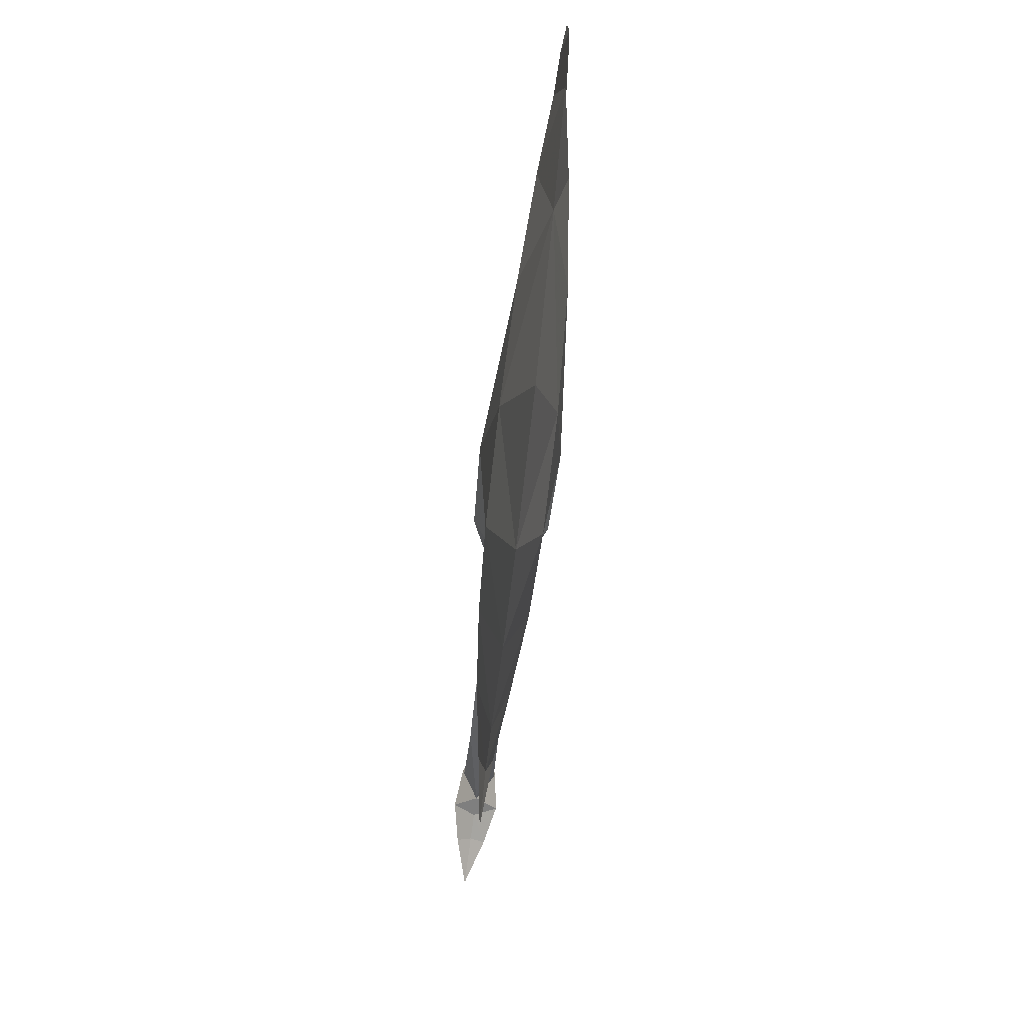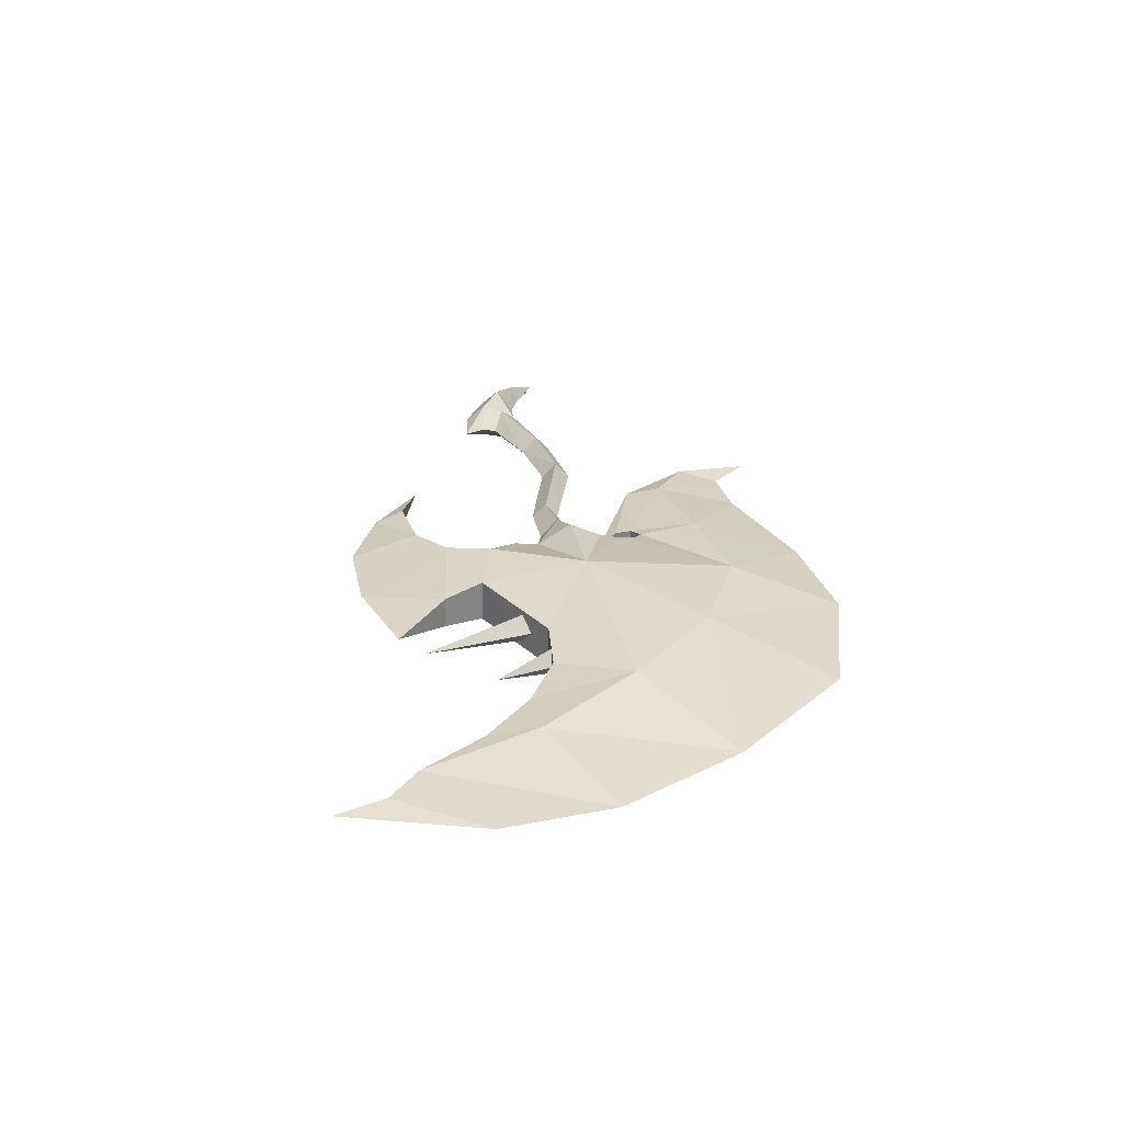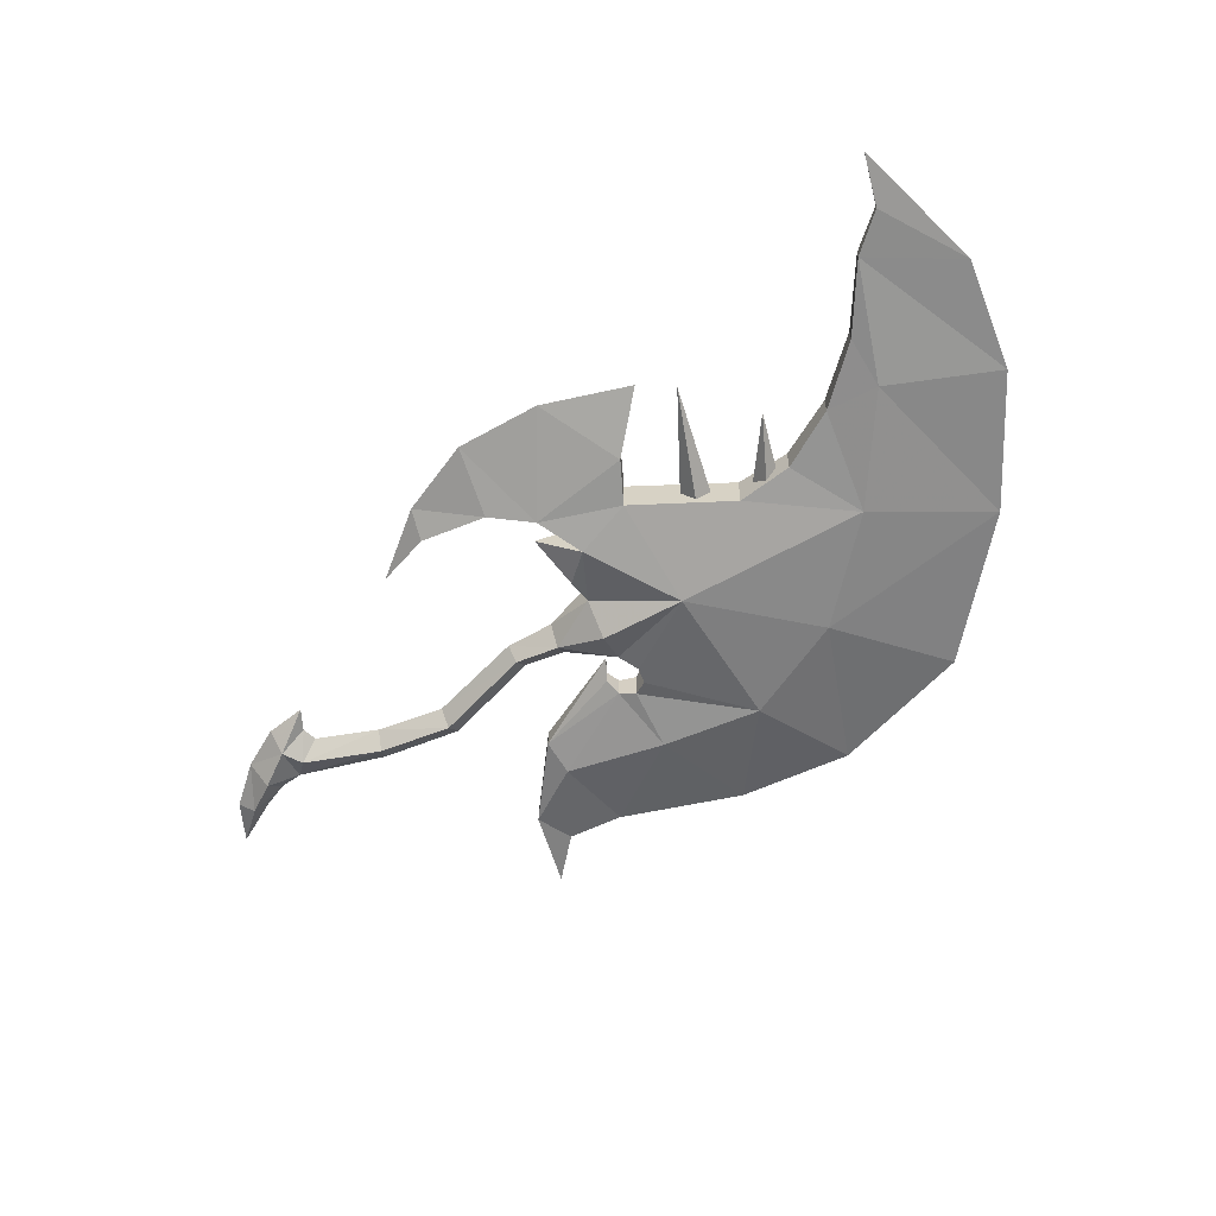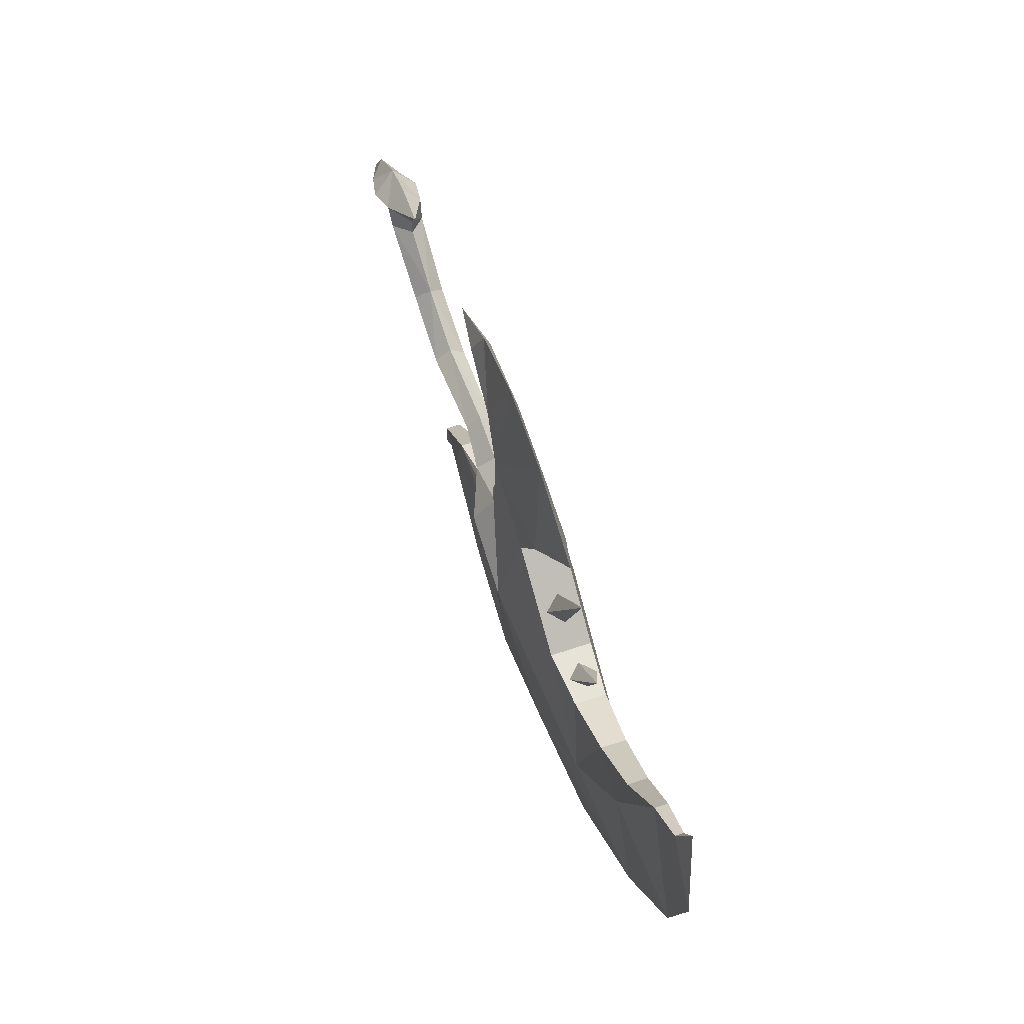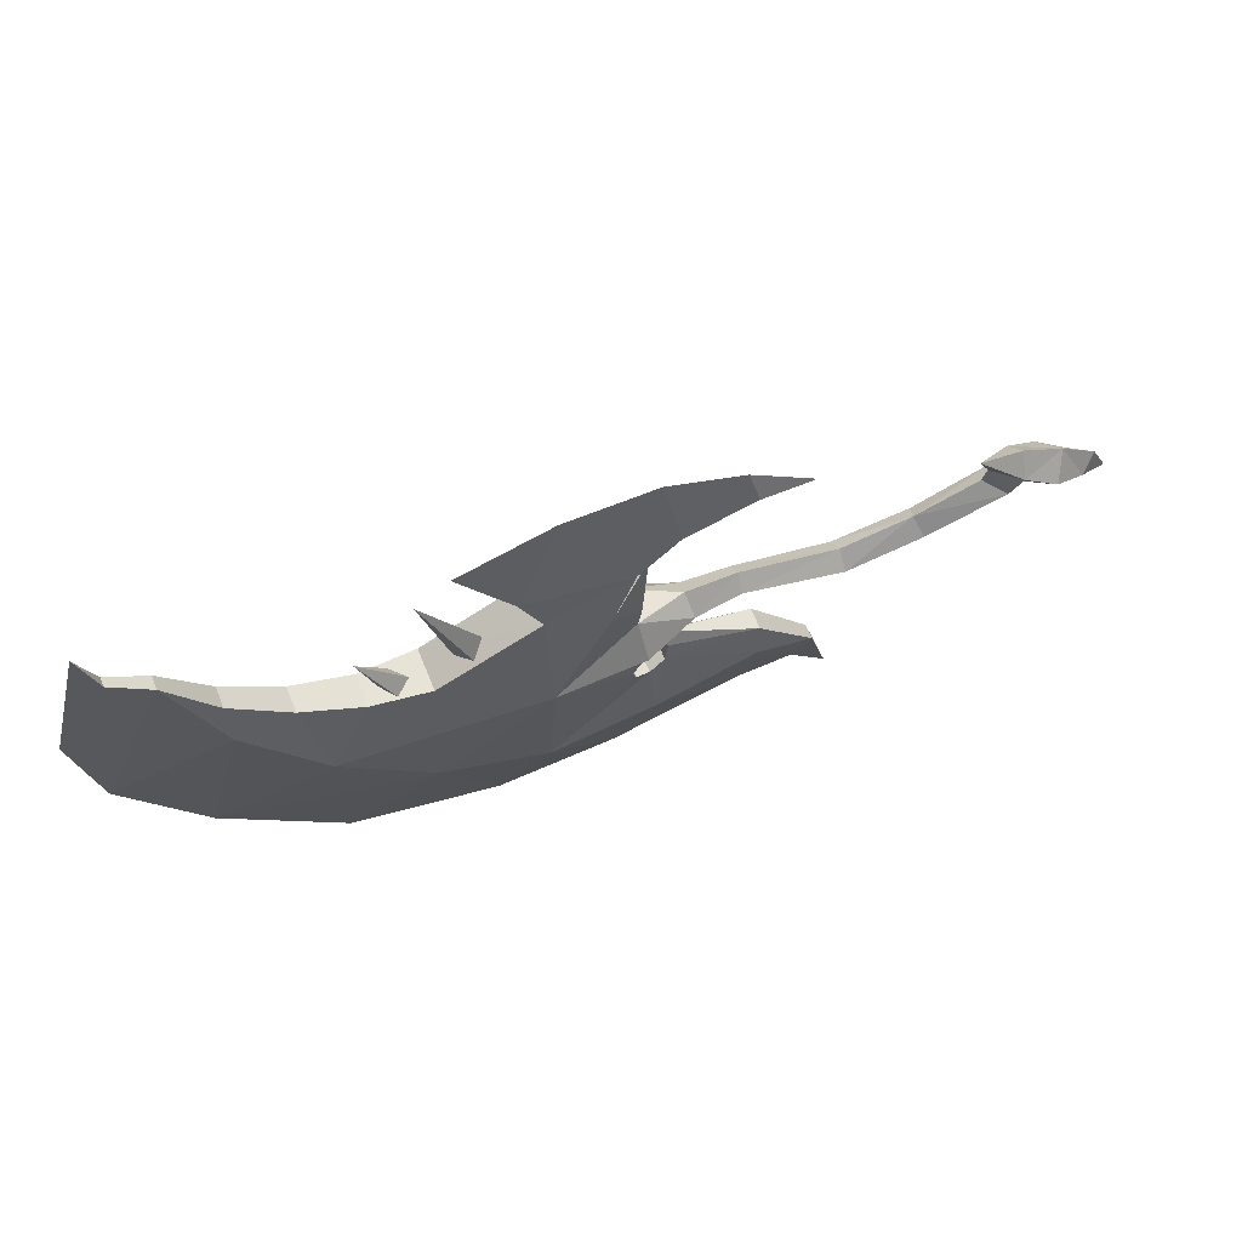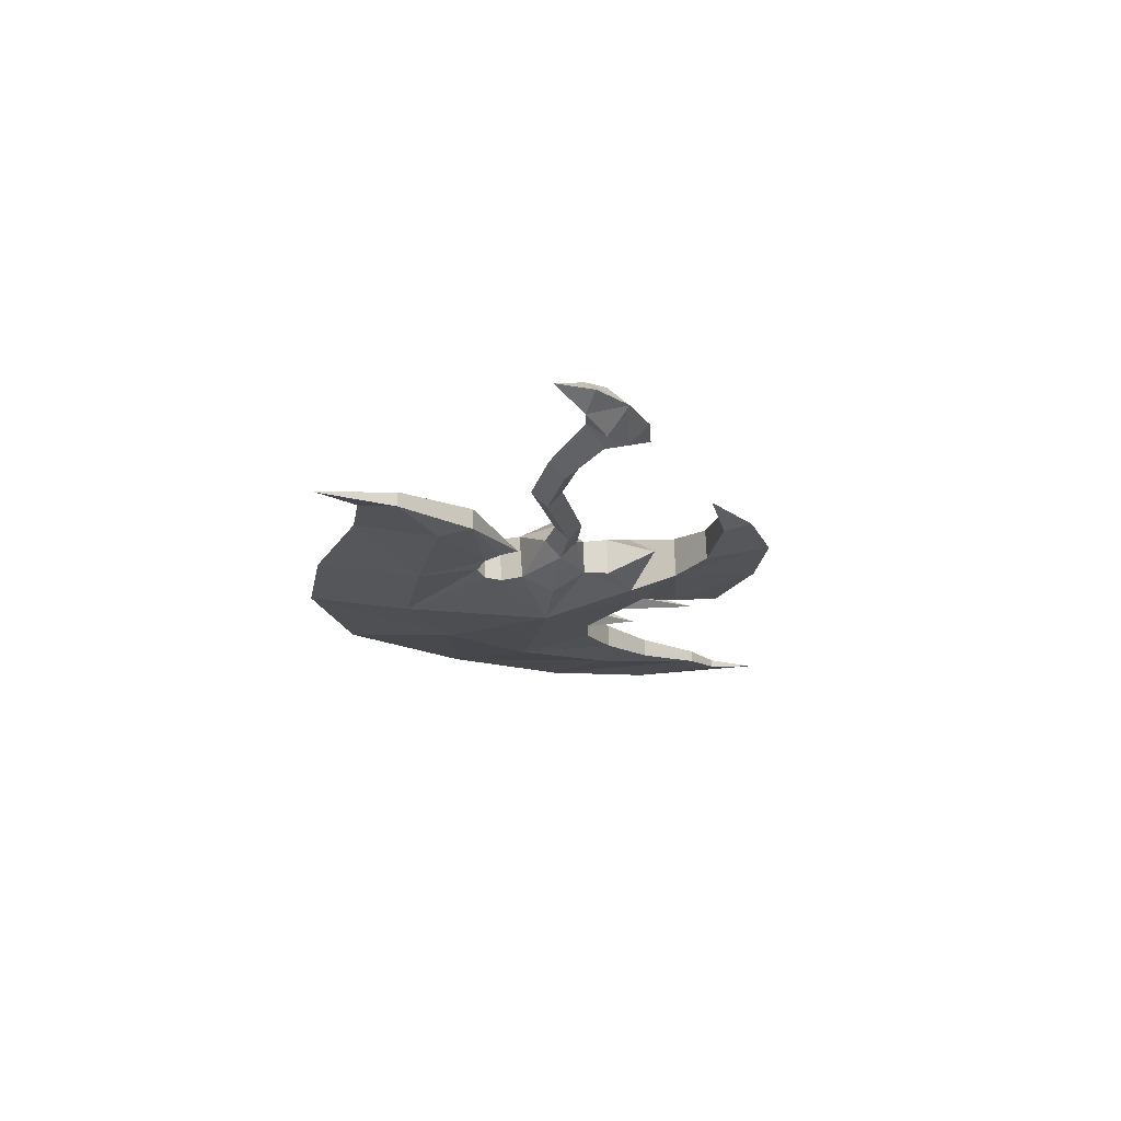
<metadata>
{"format":"obj","ext":"obj","renderer":"f3d","projection":"perspective","resolution":1024,"background":"white","views":[{"elev":-59.6,"azim":83.8,"up":"+Z"},{"elev":28.7,"azim":80.6,"up":"+Y"},{"elev":-60.4,"azim":31.7,"up":"+Y"},{"elev":67.2,"azim":71.1,"up":"+Z"},{"elev":62.9,"azim":158.1,"up":"+Z"},{"elev":-18.9,"azim":-93.7,"up":"+Y"}]}
</metadata>
<code>
g common_RightHandItem_13906
v 8.308 0.6767 0.8928
v 11.83 1.946 1.625
v 8.091 1.902 -0.4057
v 11.42 2.085 -3.19
v 7.902 0.5899 -1.451
v 24.6 2.19 2.867
v 28.51 1.864 3.163
v 31.26 2.339 -2
v 38.88 0.3668 -7.476
v 30.9 0.04297 -16.22
v 25.08 2.275 -8.356
v 45.29 0.9901 9.357
v 41.78 1.512 15.46
v 42.85 1.348 19.02
v -0.9926 0.7169 -12.06
v 0.07213 0.09434 -14.83
v -2.569 -0.00983 -17.65
v 10.16 0.5053 -3.369
v 9.416 1.058 -4.733
v 3.165 1.135 -6.833
v 3.287 1.516 -9.34
v 13.74 2.873 5.303
v 17.77 3.483 -0.9775
v 11.62 2.066 3.381
v 39.3 1.588 13.32
v 43.92 0.6963 1.423
v 36.3 1.953 5.161
v 17.77 2.38 6.606
v 12.08 2.401 8.527
v 19.22 2.114 9.425
v 17.77 2.38 6.606
v 13.74 2.873 5.303
v 4.378 1.75 11.13
v 0.3961 1.005 9.763
v 4.919 1.135 13.28
v 10.18 1.214 15.41
v 9.239 2.125 10.51
v 16.27 1.207 15.22
v 20.82 -0.0646 -19.13
v 17.76 2.098 -11.79
v 11.66 3.315 -0.8103
v 22.58 1.129 13.1
v 12.67 -0.02979 -18.19
v 10.52 1.973 -10.71
v 4.064 0.07961 -15.23
v 36.3 1.672 8.801
v 32.55 1.728 5.328
v -13.97 0.6369 -0.1805
v -12.61 1.854 1.019
v -7.267 1.679 -1.103
v -7.68 0.5658 -2.1
v -2.036 0.612 -0.8537
v 4.834 0.6798 0.9778
v 4.923 1.629 -0.01466
v -2.034 1.692 -1.961
v 5.011 0.6087 -0.9432
v -2.037 0.5327 -2.995
v 8.308 0.6767 0.8928
v 8.091 1.902 -0.4057
v 7.902 0.5899 -1.451
v -6.862 0.6449 0.03499
v -10.73 0.8523 4.266
v -13.41 2.043 2.457
v -13.65 0.8328 3.898
v -13.97 0.6369 -0.1805
v -15.56 0.6029 -0.2875
v -15.73 2.363 0.9658
v -12.61 1.854 1.019
v -16.58 0.8354 2.337
v -18.05 1.626 -0.5238
v -20.54 0.3953 -2.631
v -19.27 0.6305 0.02376
v -17.39 0.5406 -0.9907
v -11.21 0.7087 1.758
v -11.21 0.7087 1.758
v -11.53 0.7744 2.796
v 8.308 0.6767 0.8928
v 8.091 -0.6414 -0.3231
v 11.83 -0.5027 1.693
v 11.41 -1.049 -2.953
v 11.66 -2.078 -0.6595
v 24.6 -0.71 2.943
v 31.26 -1.112 -1.913
v 28.51 -0.3578 3.221
v 38.88 0.3668 -7.476
v 25.08 -1.619 -8.252
v 30.9 0.04297 -16.22
v 45.29 0.9901 9.357
v 42.85 1.348 19.02
v 41.78 0.9215 15.48
v -0.9926 -0.3224 -12.04
v -2.569 -0.00983 -17.65
v 0.07213 0.09434 -14.83
v 3.165 -0.3527 -6.803
v 3.287 -0.9174 -9.261
v 17.77 -0.5735 6.673
v 13.74 -1.198 5.391
v 17.77 -2.263 -0.8522
v 39.29 0.6869 13.35
v 36.3 -0.2816 5.218
v 43.92 0.6963 1.423
v 12.08 -0.4905 8.598
v 13.74 -1.198 5.391
v 17.77 -0.5735 6.673
v 19.22 -0.1158 9.479
v 4.378 0.3627 11.18
v 4.919 1.135 13.28
v 0.3961 1.005 9.763
v 9.239 -0.05659 10.58
v 10.18 1.214 15.41
v 16.27 1.207 15.22
v 17.76 -1.743 -11.54
v 20.82 -0.0646 -19.13
v 22.58 1.129 13.1
v 12.67 -0.02979 -18.19
v 10.52 -1.475 -10.61
v 4.064 0.07961 -15.23
v 12.14 -1.13 -4.488
v 11.87 -1.026 -5.683
v 10.84 -0.7684 -6.322
v 36.3 0.2687 8.837
v 32.55 -0.02437 5.374
v -13.97 0.6369 -0.1805
v -7.68 0.5658 -2.1
v -7.267 -0.4713 -1.033
v -12.61 -0.4882 1.095
v -2.036 0.612 -0.8537
v -2.039 -0.547 -1.888
v 4.923 -0.3403 0.04931
v 4.834 0.6798 0.9778
v -2.037 0.5327 -2.995
v 5.011 0.6087 -0.9432
v 8.091 -0.6414 -0.3231
v 8.308 0.6767 0.8928
v 7.902 0.5899 -1.451
v -6.862 0.6449 0.03499
v -10.73 0.8523 4.266
v -13.65 0.8328 3.898
v -13.41 -0.5276 2.515
v -15.73 -0.931 1.011
v -15.56 0.6029 -0.2875
v -13.97 0.6369 -0.1805
v -12.61 -0.4882 1.095
v -16.58 0.8354 2.337
v -18.05 -0.4591 -0.4955
v -19.27 0.6305 0.02376
v -20.54 0.3953 -2.631
v -17.39 0.5406 -0.9907
v -11.21 0.7087 1.758
v -11.21 0.7087 1.758
v -11.53 0.7744 2.796
v 7.902 0.5899 -1.451
v 11.42 2.085 -3.19
v 11.41 -1.049 -2.953
v 41.78 0.9215 15.48
v 41.78 1.512 15.46
v 39.3 1.588 13.32
v 39.29 0.6869 13.35
v 36.3 0.2687 8.837
v 36.3 1.672 8.801
v 32.55 1.728 5.328
v 32.55 -0.02437 5.374
v 10.16 0.5053 -3.369
v 9.416 -0.1044 -4.704
v 9.416 1.058 -4.733
v -0.9926 -0.3224 -12.04
v 3.165 -0.3527 -6.803
v 3.165 1.135 -6.833
v -0.9926 0.7169 -12.06
v 28.51 1.864 3.163
v 28.51 -0.3578 3.221
v 42.85 1.348 19.02
v 24.6 2.19 2.867
v 24.6 -0.71 2.943
v 10.16 0.5053 -3.369
v 11.62 -0.5682 3.464
v 11.62 2.066 3.381
v 11.83 1.946 1.625
v 11.83 -0.5027 1.693
v -2.569 -0.00983 -17.65
v 8.308 0.6767 0.8928
v 12.08 -0.4905 8.598
v 12.08 2.401 8.527
v 13.74 2.873 5.303
v 13.74 -1.198 5.391
v 19.22 2.114 9.425
v 19.22 -0.1158 9.479
v 17.77 -0.5735 6.673
v 17.77 2.38 6.606
v 4.378 1.75 11.13
v 4.378 0.3627 11.18
v 0.3961 1.005 9.763
v 9.239 -0.05659 10.58
v 9.239 2.125 10.51
v 22.58 1.129 13.1
v 17.77 2.38 6.606
v 17.77 -0.5735 6.673
v 10.84 1.565 -6.381
v 10.84 -0.7684 -6.322
v 11.87 -1.026 -5.683
v 11.87 1.884 -5.756
v 9.727 1.324 -5.857
v 10.84 1.565 -6.381
v 9.727 -0.4776 -5.812
v 9.727 1.324 -5.857
v 9.727 -0.4776 -5.812
v 12.14 2.098 -4.644
v 12.14 -1.13 -4.488
v 9.416 1.058 -4.733
v 9.416 -0.1044 -4.704
v 9.416 -0.1044 -4.704
v 10.16 0.5053 -3.369
v 12.14 2.098 -4.644
v 13.74 2.873 5.303
v 11.62 2.066 3.381
v 10.77 0.9227 6.882
v 13.74 -1.198 5.391
v 10.77 0.9227 6.882
v 11.62 -0.5682 3.464
v 11.62 -0.5682 3.464
v 10.77 0.9227 6.882
v 11.62 2.066 3.381
v 13.74 -1.198 5.391
v 13.74 2.873 5.303
v 28.75 1.004 7.018
v 25.34 0.8463 2.523
v 26.21 -0.3938 2.115
v 28.75 1.004 7.018
v 26.21 -0.3938 2.115
v 27.08 0.8059 1.642
v 26.21 2.046 2.051
v 26.21 2.046 2.051
v 24.86 1.159 11.51
v 20.93 0.9011 4.532
v 21.89 -0.1985 4.084
v 24.86 1.159 11.51
v 21.89 -0.1985 4.084
v 22.84 0.8653 3.566
v 21.89 1.965 4.014
v 21.89 1.965 4.014
v 11.62 -0.5682 3.464
v 11.87 1.884 -5.756
v 7.902 0.5899 -1.451
f 1 2 3
f 3 4 5
f 6 7 8
f 9 10 11
f 11 8 9
f 12 13 14
f 15 16 17
f 18 19 20
f 20 21 15
f 22 23 2
f 2 24 22
f 25 12 26
f 26 27 25
f 28 6 23
f 29 30 31
f 31 32 29
f 33 34 35
f 35 36 37
f 37 33 35
f 29 38 30
f 11 10 39
f 39 40 11
f 41 2 23
f 4 41 23
f 36 38 29
f 29 37 36
f 38 42 30
f 9 8 27
f 27 26 9
f 11 23 8
f 43 44 40
f 40 39 43
f 45 21 44
f 44 43 45
f 40 23 11
f 27 46 25
f 16 15 21
f 21 45 16
f 8 7 47
f 47 27 8
f 12 25 13
f 27 47 46
f 48 49 50
f 50 51 48
f 52 53 54
f 54 55 52
f 55 54 56
f 56 57 55
f 53 58 59
f 59 54 53
f 54 59 60
f 60 56 54
f 61 52 55
f 55 50 61
f 50 55 57
f 57 51 50
f 62 63 64
f 65 66 67
f 65 67 63
f 65 63 68
f 69 64 63
f 63 67 69
f 70 71 72
f 71 70 73
f 49 74 61
f 61 50 49
f 75 68 76
f 70 67 66
f 66 73 70
f 69 67 70
f 70 72 69
f 63 62 76
f 68 63 76
f 77 78 79
f 78 80 81
f 82 83 84
f 85 83 86
f 86 87 85
f 88 89 90
f 91 92 93
f 94 91 95
f 96 97 98
f 99 100 101
f 101 88 99
f 96 98 82
f 102 103 104
f 104 105 102
f 106 107 108
f 107 106 109
f 109 110 107
f 102 105 111
f 86 112 113
f 113 87 86
f 81 98 79
f 80 98 81
f 110 109 102
f 102 111 110
f 111 105 114
f 85 101 100
f 100 83 85
f 86 83 98
f 115 113 112
f 112 116 115
f 117 115 116
f 116 95 117
f 112 98 118
f 112 118 119
f 112 119 120
f 100 99 121
f 93 117 95
f 95 91 93
f 83 100 122
f 122 84 83
f 88 90 99
f 100 121 122
f 123 124 125
f 125 126 123
f 127 128 129
f 129 130 127
f 128 131 132
f 132 129 128
f 130 129 133
f 133 134 130
f 129 132 135
f 135 133 129
f 136 125 128
f 128 127 136
f 125 124 131
f 131 128 125
f 137 138 139
f 140 141 142
f 142 143 139
f 140 142 139
f 144 140 139
f 139 138 144
f 145 146 147
f 147 148 145
f 126 125 136
f 136 149 126
f 150 151 143
f 145 148 141
f 141 140 145
f 144 146 145
f 145 140 144
f 139 151 137
f 143 151 139
f 152 153 154
f 155 156 157
f 157 158 155
f 159 160 161
f 161 162 159
f 163 164 165
f 166 167 168
f 168 169 166
f 162 161 170
f 170 171 162
f 156 155 172
f 158 157 160
f 160 159 158
f 171 170 173
f 173 174 171
f 168 167 175
f 176 177 178
f 178 179 176
f 180 166 169
f 181 179 178
f 182 183 184
f 184 185 182
f 186 187 188
f 188 189 186
f 190 191 192
f 193 191 190
f 190 194 193
f 186 195 187
f 182 193 194
f 194 183 182
f 174 173 196
f 196 197 174
f 198 199 200
f 200 201 198
f 202 203 44
f 44 21 202
f 40 44 203
f 116 120 204
f 204 95 116
f 120 116 112
f 205 206 199
f 199 198 205
f 207 201 200
f 200 208 207
f 204 94 95
f 209 210 206
f 206 205 209
f 19 202 20
f 211 212 94
f 204 211 94
f 202 21 20
f 153 207 208
f 208 154 153
f 213 4 23
f 98 80 118
f 214 215 216
f 217 218 219
f 220 221 222
f 223 224 221
f 225 226 227
f 228 229 230
f 225 231 226
f 228 230 232
f 233 234 235
f 236 237 238
f 233 239 234
f 236 238 240
f 22 28 23
f 97 241 79
f 79 98 97
f 40 203 242
f 40 242 213
f 40 213 23
f 112 86 98
f 23 6 8
f 83 82 98
f 2 41 3
f 78 81 79
f 3 41 4
f 78 243 80

</code>
